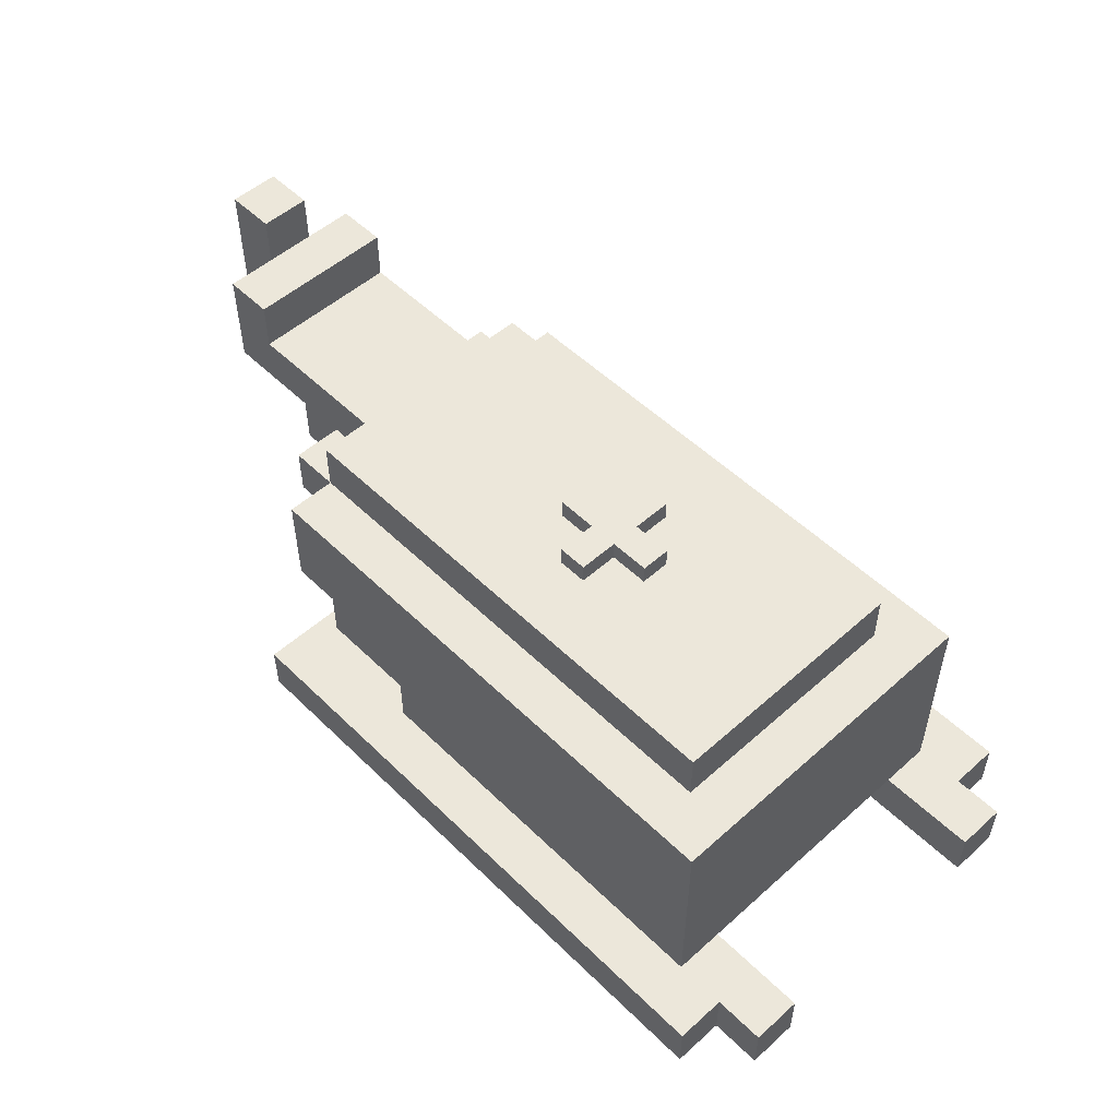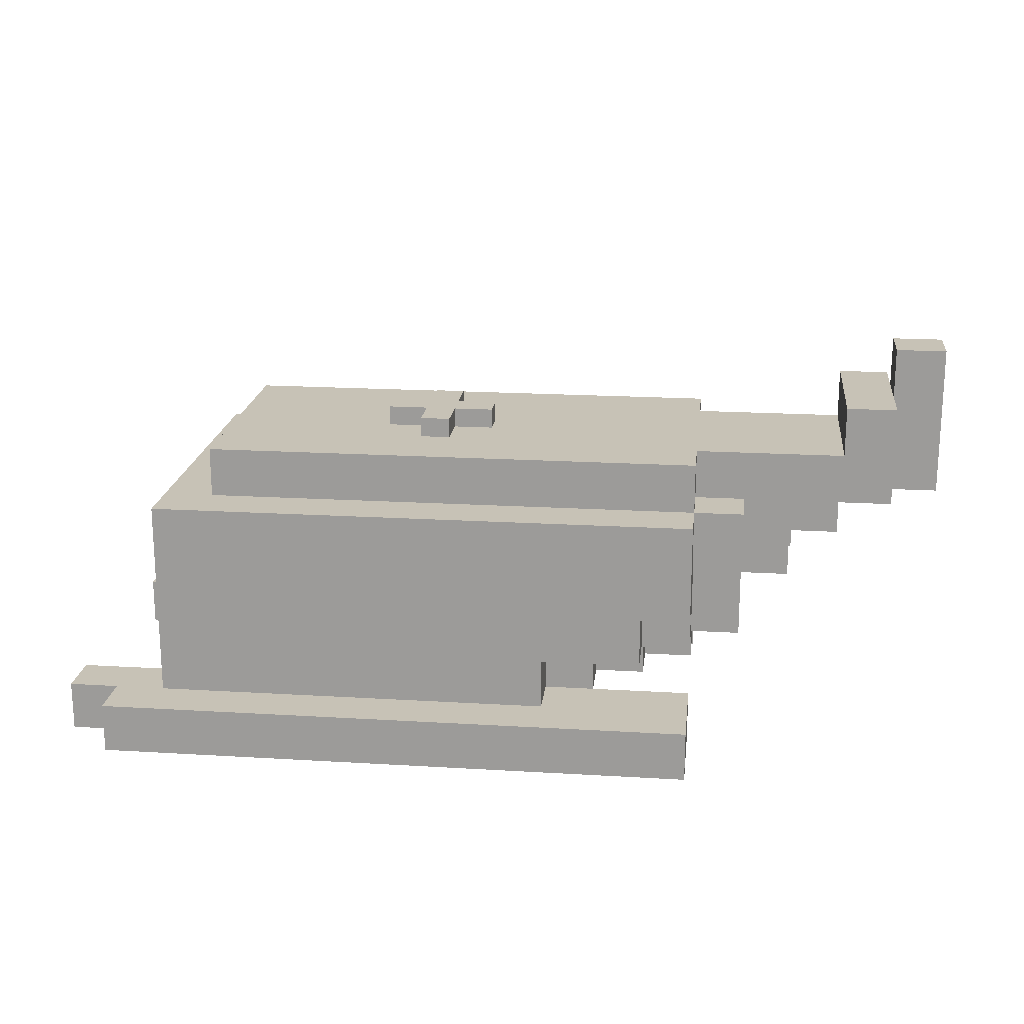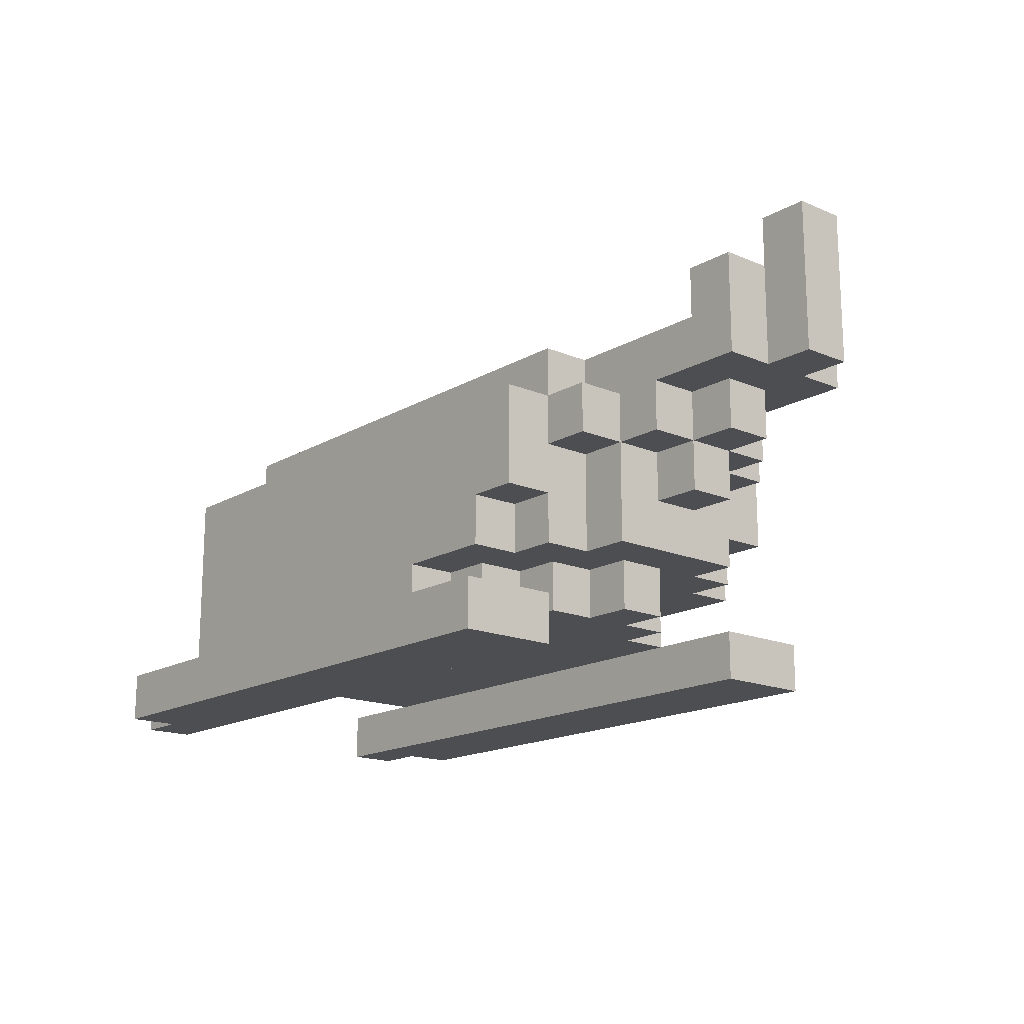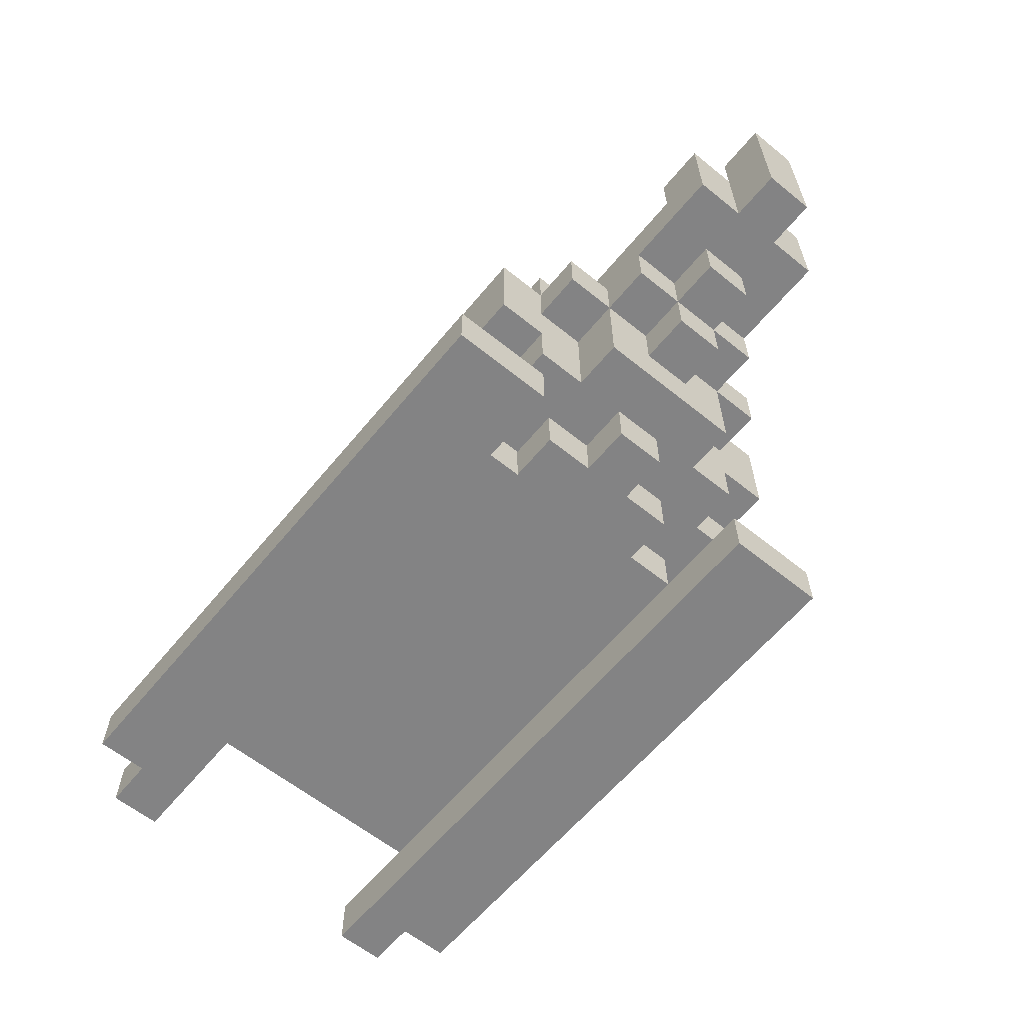
<metadata>
{"format":"obj","ext":"obj","renderer":"f3d","projection":"perspective","resolution":1024,"background":"white","views":[{"elev":52.2,"azim":-133.8,"up":"+Y"},{"elev":19.1,"azim":6.5,"up":"+Y"},{"elev":-16.6,"azim":49.4,"up":"+Y"},{"elev":-61.2,"azim":50.6,"up":"+Y"}]}
</metadata>
<code>
o
v -4.5 -1.5 1.7
v -4.5 -1.5 1.2
v -4.5 -1.5 -1.3
v -4.5 -1.5 -1.8
v -4.5 -1 1.7
v -4.5 -1 1.2
v -4.5 -1 -1.3
v -4.5 -1 -1.8
v -4 -1.5 2.2
v -4 -1.5 1.7
v -4 -1.5 -1.8
v -4 -1.5 -2.3
v -4 -1 2.2
v -4 -1 1.7
v -4 -1 -1.8
v -4 -1 -2.3
v -3.5 -1 1.7
v -3.5 -1 1.2
v -3.5 -1 -1.3
v -3.5 -1 -1.8
v -3.5 1 1.7
v -3.5 1 -1.8
v -3 1 1.2
v -3 1 -1.3
v -3 1.5 1.2
v -3 1.5 -1.3
v -1.3 1.5 0.1
v -1.3 1.5 -0.2
v -1.3 1.7 0.1
v -1.3 1.7 -0.2
v -0.9 1.5 0.5
v -0.9 1.5 0.1
v -0.9 1.5 -0.2
v -0.9 1.5 -0.6
v -0.9 1.7 0.5
v -0.9 1.7 0.1
v -0.9 1.7 -0.2
v -0.9 1.7 -0.6
v 3.5 1.5 0.7
v 3.5 1.5 -0.8
v 3.5 2 0.7
v 3.5 2 -0.8
v 4 2 0.2
v 4 2 -0.3
v 4 2.5 0.2
v 4 2.5 -0.3
v -0.6 1.5 0.5
v -0.6 1.5 0.1
v -0.6 1.5 -0.2
v -0.6 1.5 -0.6
v -0.6 1.7 0.5
v -0.6 1.7 0.1
v -0.6 1.7 -0.2
v -0.6 1.7 -0.6
v -0.2 1.5 0.1
v -0.2 1.5 -0.2
v -0.2 1.7 0.1
v -0.2 1.7 -0.2
v 0.5 -1 1.7
v 0.5 -1 1.2
v 0.5 -1 -1.3
v 0.5 -1 -1.8
v 0.5 -0.5 1.7
v 0.5 -0.5 1.2
v 0.5 -0.5 -1.3
v 0.5 -0.5 -1.8
v 1 -1 1.2
v 1 -1 0.7
v 1 -1 -0.8
v 1 -1 -1.3
v 1 -0.5 1.2
v 1 -0.5 0.7
v 1 -0.5 -0.8
v 1 -0.5 -1.3
v 1.5 -1 0.7
v 1.5 -1 0.2
v 1.5 -1 -0.3
v 1.5 -1 -0.8
v 1.5 -0.5 1.7
v 1.5 -0.5 1.2
v 1.5 -0.5 0.7
v 1.5 -0.5 0.2
v 1.5 -0.5 -0.3
v 1.5 -0.5 -0.8
v 1.5 -0.5 -1.3
v 1.5 -0.5 -1.8
v 1.5 0 1.7
v 1.5 0 1.2
v 1.5 0 -1.3
v 1.5 0 -1.8
v 2 -1.5 2.2
v 2 -1.5 1.2
v 2 -1.5 -1.3
v 2 -1.5 -2.3
v 2 -1 2.2
v 2 -1 1.2
v 2 -1 0.2
v 2 -1 -0.3
v 2 -1 -1.3
v 2 -1 -2.3
v 2 -0.5 1.2
v 2 -0.5 0.7
v 2 -0.5 0.2
v 2 -0.5 -0.3
v 2 -0.5 -0.8
v 2 -0.5 -1.3
v 2 0 1.7
v 2 0 1.2
v 2 0 -1.3
v 2 0 -1.8
v 2 0.5 1.2
v 2 0.5 0.7
v 2 0.5 -0.8
v 2 0.5 -1.3
v 2 1 1.7
v 2 1 1.2
v 2 1 0.7
v 2 1 -0.8
v 2 1 -1.3
v 2 1 -1.8
v 2 1.5 1.2
v 2 1.5 0.7
v 2 1.5 -0.8
v 2 1.5 -1.3
v 2.5 -0.5 0.7
v 2.5 -0.5 -0.8
v 2.5 0 0.2
v 2.5 0 -0.3
v 2.5 0.5 1.2
v 2.5 0.5 0.7
v 2.5 0.5 0.2
v 2.5 0.5 -0.3
v 2.5 0.5 -0.8
v 2.5 0.5 -1.3
v 2.5 1 1.2
v 2.5 1 0.7
v 2.5 1 -0.8
v 2.5 1 -1.3
v 3 0 0.2
v 3 0 -0.3
v 3 0.5 0.7
v 3 0.5 0.2
v 3 0.5 -0.3
v 3 0.5 -0.8
v 3 1 0.7
v 3 1 0.2
v 3 1 -0.3
v 3 1 -0.8
v 3.5 0.5 0.2
v 3.5 0.5 -0.3
v 3.5 1 0.2
v 3.5 1 -0.3
v 4 1 0.7
v 4 1 0.2
v 4 1 -0.3
v 4 1 -0.8
v 4 2 0.7
v 4 2 0.2
v 4 2 -0.3
v 4 2 -0.8
v 4.5 1 0.2
v 4.5 1 -0.3
v 4.5 2.5 0.2
v 4.5 2.5 -0.3
v -4 -1.5 2.2
v -4 -1 2.2
v 2 -1.5 2.2
v 2 -1 2.2
v -4.5 -1.5 1.7
v -4.5 -1 1.7
v -4 -1.5 1.7
v -4 -1 1.7
v -3.5 -1 1.7
v -3.5 1 1.7
v 0.5 -1 1.7
v 0.5 -0.5 1.7
v 1.5 -0.5 1.7
v 1.5 0 1.7
v 2 0 1.7
v 2 1 1.7
v -3 1 1.2
v -3 1.5 1.2
v 0.5 -1 1.2
v 0.5 -0.5 1.2
v 1 -1 1.2
v 1 -0.5 1.2
v 1.5 -0.5 1.2
v 1.5 0 1.2
v 2 -0.5 1.2
v 2 0 1.2
v 2 0.5 1.2
v 2 1 1.2
v 2 1.5 1.2
v 2.5 0.5 1.2
v 2.5 1 1.2
v 1 -1 0.7
v 1 -0.5 0.7
v 1.5 -1 0.7
v 1.5 -0.5 0.7
v 2 -0.5 0.7
v 2 0.5 0.7
v 2 1 0.7
v 2 1.5 0.7
v 2.5 -0.5 0.7
v 2.5 0.5 0.7
v 2.5 1 0.7
v 3 0.5 0.7
v 3 1 0.7
v 3.5 1.5 0.7
v 3.5 2 0.7
v 4 1 0.7
v 4 2 0.7
v -0.9 1.5 0.5
v -0.9 1.7 0.5
v -0.6 1.5 0.5
v -0.6 1.7 0.5
v 1.5 -1 0.2
v 1.5 -0.5 0.2
v 2 -1 0.2
v 2 -0.5 0.2
v 2.5 0 0.2
v 2.5 0.5 0.2
v 3 0 0.2
v 3 0.5 0.2
v 3 1 0.2
v 3.5 0.5 0.2
v 3.5 1 0.2
v 4 1 0.2
v 4 2 0.2
v 4 2.5 0.2
v 4.5 1 0.2
v 4.5 2.5 0.2
v -1.3 1.5 0.1
v -1.3 1.7 0.1
v -0.9 1.5 0.1
v -0.9 1.7 0.1
v -0.6 1.5 0.1
v -0.6 1.7 0.1
v -0.2 1.5 0.1
v -0.2 1.7 0.1
v -4.5 -1.5 -1.3
v -4.5 -1 -1.3
v -3.5 -1 -1.3
v 1 -1 -1.3
v 2 -1.5 -1.3
v 2 -1 -1.3
v -4.5 -1.5 1.2
v -4.5 -1 1.2
v -3.5 -1 1.2
v 1 -1 1.2
v 2 -1.5 1.2
v 2 -1 1.2
v -1.3 1.5 -0.2
v -1.3 1.7 -0.2
v -0.9 1.5 -0.2
v -0.9 1.7 -0.2
v -0.6 1.5 -0.2
v -0.6 1.7 -0.2
v -0.2 1.5 -0.2
v -0.2 1.7 -0.2
v 1.5 -1 -0.3
v 1.5 -0.5 -0.3
v 2 -1 -0.3
v 2 -0.5 -0.3
v 2.5 0 -0.3
v 2.5 0.5 -0.3
v 3 0 -0.3
v 3 0.5 -0.3
v 3 1 -0.3
v 3.5 0.5 -0.3
v 3.5 1 -0.3
v 4 1 -0.3
v 4 2 -0.3
v 4 2.5 -0.3
v 4.5 1 -0.3
v 4.5 2.5 -0.3
v -0.9 1.5 -0.6
v -0.9 1.7 -0.6
v -0.6 1.5 -0.6
v -0.6 1.7 -0.6
v 1 -1 -0.8
v 1 -0.5 -0.8
v 1.5 -1 -0.8
v 1.5 -0.5 -0.8
v 2 -0.5 -0.8
v 2 0.5 -0.8
v 2 1 -0.8
v 2 1.5 -0.8
v 2.5 -0.5 -0.8
v 2.5 0.5 -0.8
v 2.5 1 -0.8
v 3 0.5 -0.8
v 3 1 -0.8
v 3.5 1.5 -0.8
v 3.5 2 -0.8
v 4 1 -0.8
v 4 2 -0.8
v -3 1 -1.3
v -3 1.5 -1.3
v 0.5 -1 -1.3
v 0.5 -0.5 -1.3
v 1 -1 -1.3
v 1 -0.5 -1.3
v 1.5 -0.5 -1.3
v 1.5 0 -1.3
v 2 -0.5 -1.3
v 2 0 -1.3
v 2 0.5 -1.3
v 2 1 -1.3
v 2 1.5 -1.3
v 2.5 0.5 -1.3
v 2.5 1 -1.3
v -4.5 -1.5 -1.8
v -4.5 -1 -1.8
v -4 -1.5 -1.8
v -4 -1 -1.8
v -3.5 -1 -1.8
v -3.5 1 -1.8
v 0.5 -1 -1.8
v 0.5 -0.5 -1.8
v 1.5 -0.5 -1.8
v 1.5 0 -1.8
v 2 0 -1.8
v 2 1 -1.8
v -4 -1.5 -2.3
v -4 -1 -2.3
v 2 -1.5 -2.3
v 2 -1 -2.3
v -4 -1.5 2.2
v 2 -1.5 2.2
v -4.5 -1.5 1.7
v -4 -1.5 1.7
v -4.5 -1.5 1.2
v 2 -1.5 1.2
v -4.5 -1.5 -1.3
v 2 -1.5 -1.3
v -4.5 -1.5 -1.8
v -4 -1.5 -1.8
v -4 -1.5 -2.3
v 2 -1.5 -2.3
v -3.5 -1 1.2
v 1 -1 1.2
v 1 -1 0.7
v 1.5 -1 0.7
v 1.5 -1 0.2
v 2 -1 0.2
v 1.5 -1 -0.3
v 2 -1 -0.3
v 1 -1 -0.8
v 1.5 -1 -0.8
v -3.5 -1 -1.3
v 1 -1 -1.3
v 0.5 -0.5 1.7
v 1.5 -0.5 1.7
v 0.5 -0.5 1.2
v 1 -0.5 1.2
v 1.5 -0.5 1.2
v 2 -0.5 1.2
v 1 -0.5 0.7
v 1.5 -0.5 0.7
v 2 -0.5 0.7
v 2.5 -0.5 0.7
v 1.5 -0.5 0.2
v 2 -0.5 0.2
v 1.5 -0.5 -0.3
v 2 -0.5 -0.3
v 1 -0.5 -0.8
v 1.5 -0.5 -0.8
v 2 -0.5 -0.8
v 2.5 -0.5 -0.8
v 0.5 -0.5 -1.3
v 1 -0.5 -1.3
v 1.5 -0.5 -1.3
v 2 -0.5 -1.3
v 0.5 -0.5 -1.8
v 1.5 -0.5 -1.8
v 1.5 0 1.7
v 2 0 1.7
v 1.5 0 1.2
v 2 0 1.2
v 2.5 0 0.2
v 3 0 0.2
v 2.5 0 -0.3
v 3 0 -0.3
v 1.5 0 -1.3
v 2 0 -1.3
v 1.5 0 -1.8
v 2 0 -1.8
v 2 0.5 1.2
v 2.5 0.5 1.2
v 2 0.5 0.7
v 2.5 0.5 0.7
v 3 0.5 0.7
v 2.5 0.5 0.2
v 3 0.5 0.2
v 3.5 0.5 0.2
v 2.5 0.5 -0.3
v 3 0.5 -0.3
v 3.5 0.5 -0.3
v 2 0.5 -0.8
v 2.5 0.5 -0.8
v 3 0.5 -0.8
v 2 0.5 -1.3
v 2.5 0.5 -1.3
v 3 1 0.7
v 4 1 0.7
v 3 1 0.2
v 3.5 1 0.2
v 4 1 0.2
v 4.5 1 0.2
v 3 1 -0.3
v 3.5 1 -0.3
v 4 1 -0.3
v 4.5 1 -0.3
v 3 1 -0.8
v 4 1 -0.8
v -4 -1 2.2
v 2 -1 2.2
v -4.5 -1 1.7
v -4 -1 1.7
v -3.5 -1 1.7
v 0.5 -1 1.7
v -4.5 -1 1.2
v -3.5 -1 1.2
v 0.5 -1 1.2
v 1 -1 1.2
v 2 -1 1.2
v -4.5 -1 -1.3
v -3.5 -1 -1.3
v 0.5 -1 -1.3
v 1 -1 -1.3
v 2 -1 -1.3
v -4.5 -1 -1.8
v -4 -1 -1.8
v -3.5 -1 -1.8
v 0.5 -1 -1.8
v -4 -1 -2.3
v 2 -1 -2.3
v -3.5 1 1.7
v 2 1 1.7
v -3 1 1.2
v 2 1 1.2
v 2.5 1 1.2
v 2 1 0.7
v 2.5 1 0.7
v 2 1 -0.8
v 2.5 1 -0.8
v -3 1 -1.3
v 2 1 -1.3
v 2.5 1 -1.3
v -3.5 1 -1.8
v 2 1 -1.8
v -3 1.5 1.2
v 2 1.5 1.2
v 2 1.5 0.7
v 3.5 1.5 0.7
v -0.9 1.5 0.5
v -0.6 1.5 0.5
v -1.3 1.5 0.1
v -0.9 1.5 0.1
v -0.6 1.5 0.1
v -0.2 1.5 0.1
v -1.3 1.5 -0.2
v -0.9 1.5 -0.2
v -0.6 1.5 -0.2
v -0.2 1.5 -0.2
v -0.9 1.5 -0.6
v -0.6 1.5 -0.6
v 2 1.5 -0.8
v 3.5 1.5 -0.8
v -3 1.5 -1.3
v 2 1.5 -1.3
v -0.9 1.7 0.5
v -0.6 1.7 0.5
v -1.3 1.7 0.1
v -0.9 1.7 0.1
v -0.6 1.7 0.1
v -0.2 1.7 0.1
v -1.3 1.7 -0.2
v -0.9 1.7 -0.2
v -0.6 1.7 -0.2
v -0.2 1.7 -0.2
v -0.9 1.7 -0.6
v -0.6 1.7 -0.6
v 3.5 2 0.7
v 4 2 0.7
v 4 2 0.2
v 4 2 -0.3
v 3.5 2 -0.8
v 4 2 -0.8
v 4 2.5 0.2
v 4.5 2.5 0.2
v 4 2.5 -0.3
v 4.5 2.5 -0.3
f 5 2 1
f 6 2 5
f 7 4 3
f 8 4 7
f 13 10 9
f 14 10 13
f 15 12 11
f 16 12 15
f 21 18 17
f 21 20 19
f 21 19 18
f 22 20 21
f 25 24 23
f 26 24 25
f 29 28 27
f 30 28 29
f 35 32 31
f 36 32 35
f 37 34 33
f 38 34 37
f 41 40 39
f 42 40 41
f 45 44 43
f 46 44 45
f 47 48 51
f 51 48 52
f 49 50 53
f 53 50 54
f 55 56 57
f 57 56 58
f 59 60 63
f 63 60 64
f 61 62 65
f 65 62 66
f 67 68 71
f 71 68 72
f 69 70 73
f 73 70 74
f 75 76 81
f 81 76 82
f 77 78 83
f 83 78 84
f 79 80 87
f 87 80 88
f 85 86 89
f 89 86 90
f 91 92 95
f 95 92 96
f 93 94 99
f 99 94 100
f 97 98 103
f 103 98 104
f 101 102 108
f 105 106 109
f 107 108 111
f 108 102 111
f 111 102 112
f 109 110 113
f 105 109 113
f 113 110 114
f 107 111 115
f 115 111 116
f 114 110 119
f 119 110 120
f 116 117 121
f 121 117 122
f 118 119 123
f 123 119 124
f 125 126 127
f 127 126 128
f 125 127 130
f 130 127 131
f 128 126 132
f 132 126 133
f 129 130 135
f 135 130 136
f 133 134 137
f 137 134 138
f 139 140 142
f 142 140 143
f 141 142 145
f 145 142 146
f 143 144 147
f 147 144 148
f 149 150 151
f 151 150 152
f 153 154 157
f 157 154 158
f 155 156 159
f 159 156 160
f 161 162 163
f 163 162 164
f 167 166 165
f 168 166 167
f 171 170 169
f 172 170 171
f 175 174 173
f 176 174 175
f 177 174 176
f 178 174 177
f 179 174 178
f 180 174 179
f 185 184 183
f 186 184 185
f 189 188 187
f 190 188 189
f 192 182 181
f 193 182 192
f 194 192 191
f 195 192 194
f 198 197 196
f 199 197 198
f 204 201 200
f 205 201 204
f 206 203 202
f 207 206 205
f 208 203 206
f 208 206 207
f 209 203 208
f 211 209 208
f 211 210 209
f 212 210 211
f 215 214 213
f 216 214 215
f 219 218 217
f 220 218 219
f 223 222 221
f 224 222 223
f 226 225 224
f 227 225 226
f 231 229 228
f 231 230 229
f 232 230 231
f 235 234 233
f 236 234 235
f 239 238 237
f 240 238 239
f 243 242 241
f 244 243 241
f 245 244 241
f 246 244 245
f 247 248 249
f 247 249 250
f 247 250 251
f 251 250 252
f 253 254 255
f 255 254 256
f 257 258 259
f 259 258 260
f 261 262 263
f 263 262 264
f 265 266 267
f 267 266 268
f 268 269 270
f 270 269 271
f 272 273 275
f 273 274 275
f 275 274 276
f 277 278 279
f 279 278 280
f 281 282 283
f 283 282 284
f 285 286 289
f 289 286 290
f 287 288 291
f 290 291 292
f 291 288 293
f 292 291 293
f 293 288 294
f 293 294 296
f 294 295 296
f 296 295 297
f 300 301 302
f 302 301 303
f 304 305 306
f 306 305 307
f 298 299 309
f 309 299 310
f 308 309 311
f 311 309 312
f 313 314 315
f 315 314 316
f 317 318 319
f 319 318 320
f 320 318 321
f 321 318 322
f 322 318 323
f 323 318 324
f 325 326 327
f 327 326 328
f 332 330 329
f 333 332 331
f 334 330 332
f 334 332 333
f 337 336 335
f 338 336 337
f 339 336 338
f 340 336 339
f 343 342 341
f 345 344 343
f 347 345 343
f 347 346 345
f 348 346 347
f 349 343 341
f 349 347 343
f 350 347 349
f 351 349 341
f 352 349 351
f 355 354 353
f 356 354 355
f 357 354 356
f 359 358 357
f 359 357 356
f 360 358 359
f 361 358 360
f 363 362 361
f 363 361 360
f 364 362 363
f 366 362 364
f 368 366 365
f 369 362 366
f 369 366 368
f 370 362 369
f 372 368 367
f 372 369 368
f 373 369 372
f 374 369 373
f 375 372 371
f 375 373 372
f 376 373 375
f 379 378 377
f 380 378 379
f 383 382 381
f 384 382 383
f 387 386 385
f 388 386 387
f 391 390 389
f 392 390 391
f 394 393 392
f 395 393 394
f 398 396 395
f 399 396 398
f 401 398 397
f 402 398 401
f 403 401 400
f 404 401 403
f 407 406 405
f 408 406 407
f 409 406 408
f 412 410 409
f 412 409 408
f 413 410 412
f 414 410 413
f 415 412 411
f 415 413 412
f 416 413 415
f 417 418 420
f 420 418 421
f 421 418 422
f 419 420 423
f 420 421 423
f 423 421 424
f 422 418 425
f 425 418 426
f 426 418 427
f 428 429 433
f 433 429 434
f 434 429 435
f 431 432 436
f 430 431 436
f 434 435 437
f 435 436 437
f 436 432 438
f 437 436 438
f 439 440 441
f 441 440 442
f 442 443 444
f 444 443 445
f 439 441 448
f 446 447 449
f 449 447 450
f 439 448 451
f 448 449 451
f 451 449 452
f 453 454 455
f 453 455 457
f 455 456 457
f 457 456 458
f 453 457 459
f 459 457 460
f 458 456 461
f 461 456 462
f 453 459 463
f 462 456 466
f 463 464 467
f 465 466 468
f 466 456 469
f 467 468 469
f 468 466 469
f 469 456 470
f 463 467 471
f 453 463 471
f 467 469 471
f 471 469 472
f 473 474 476
f 476 474 477
f 475 476 479
f 477 478 479
f 476 477 479
f 479 478 480
f 480 478 481
f 481 478 482
f 480 481 483
f 483 481 484
f 485 486 487
f 485 487 488
f 485 488 489
f 489 488 490
f 491 492 493
f 493 492 494

</code>
